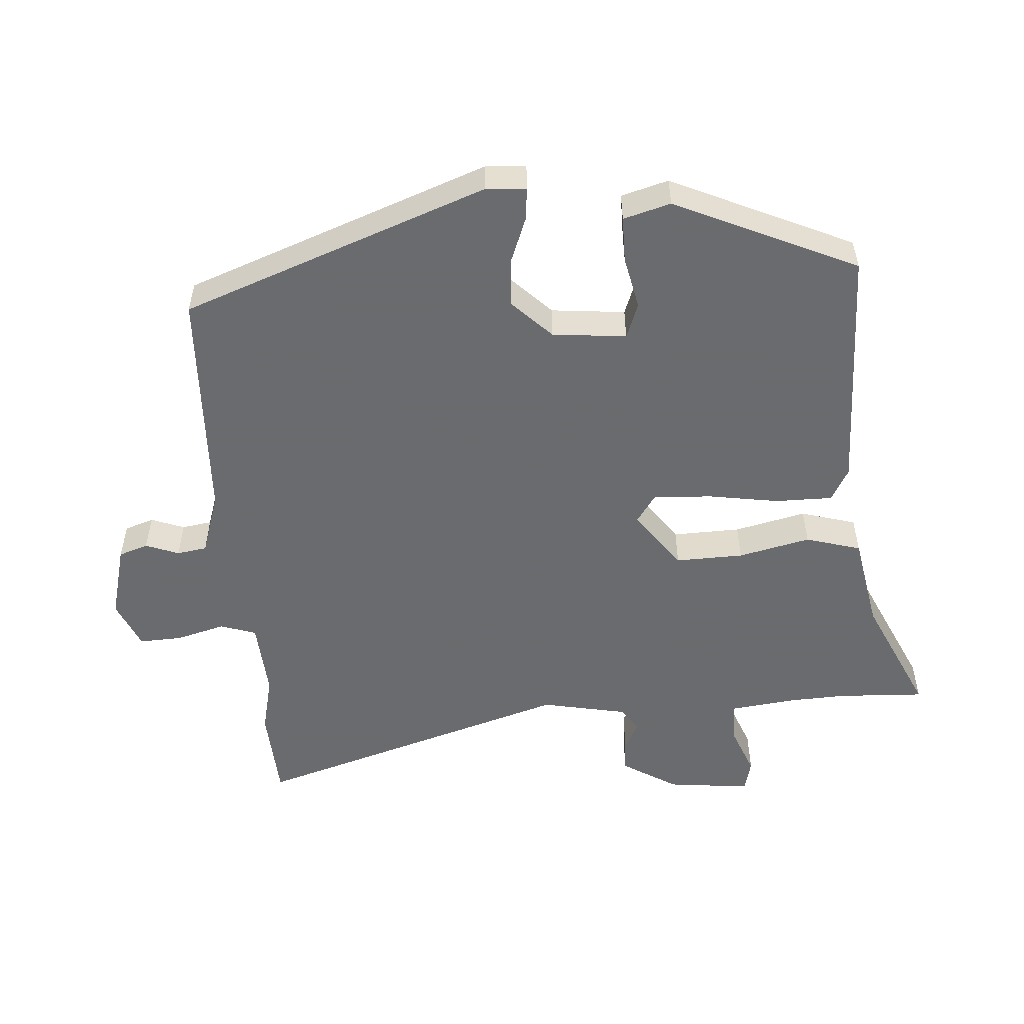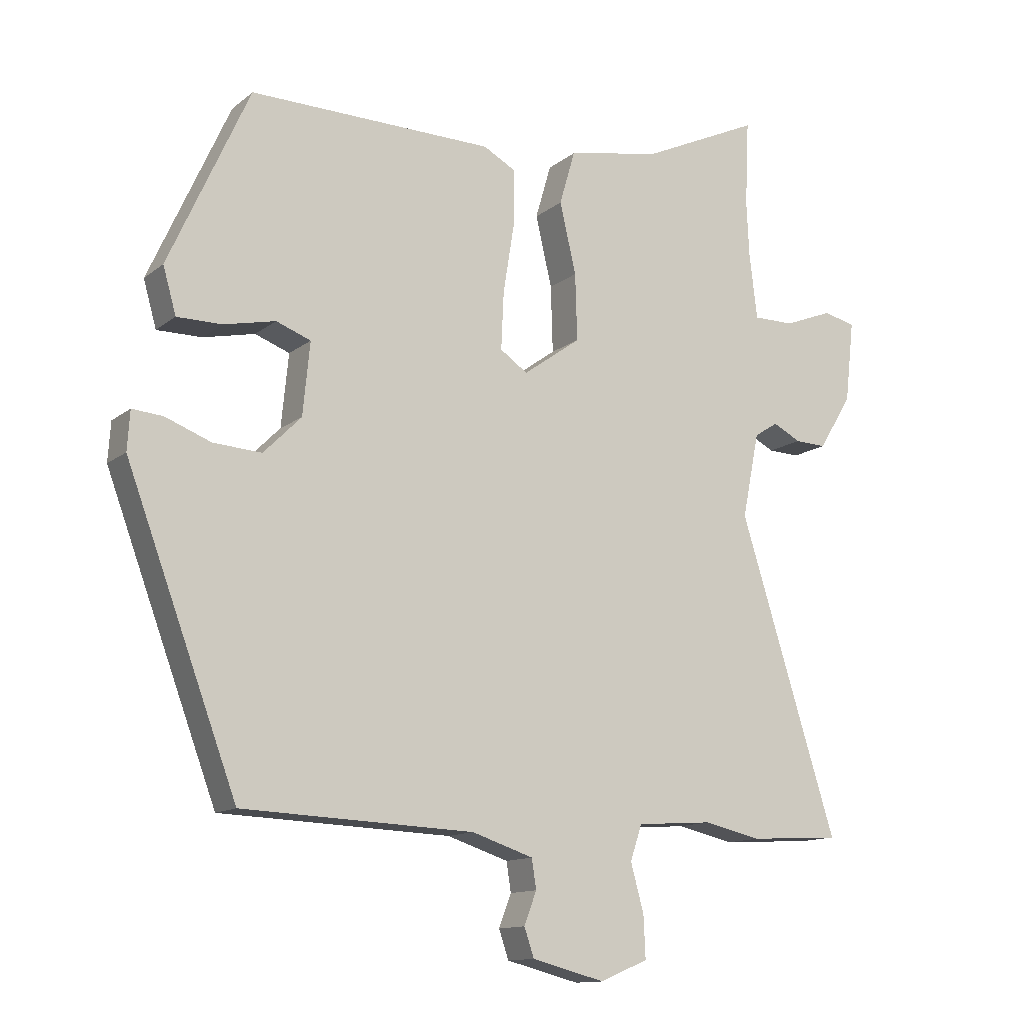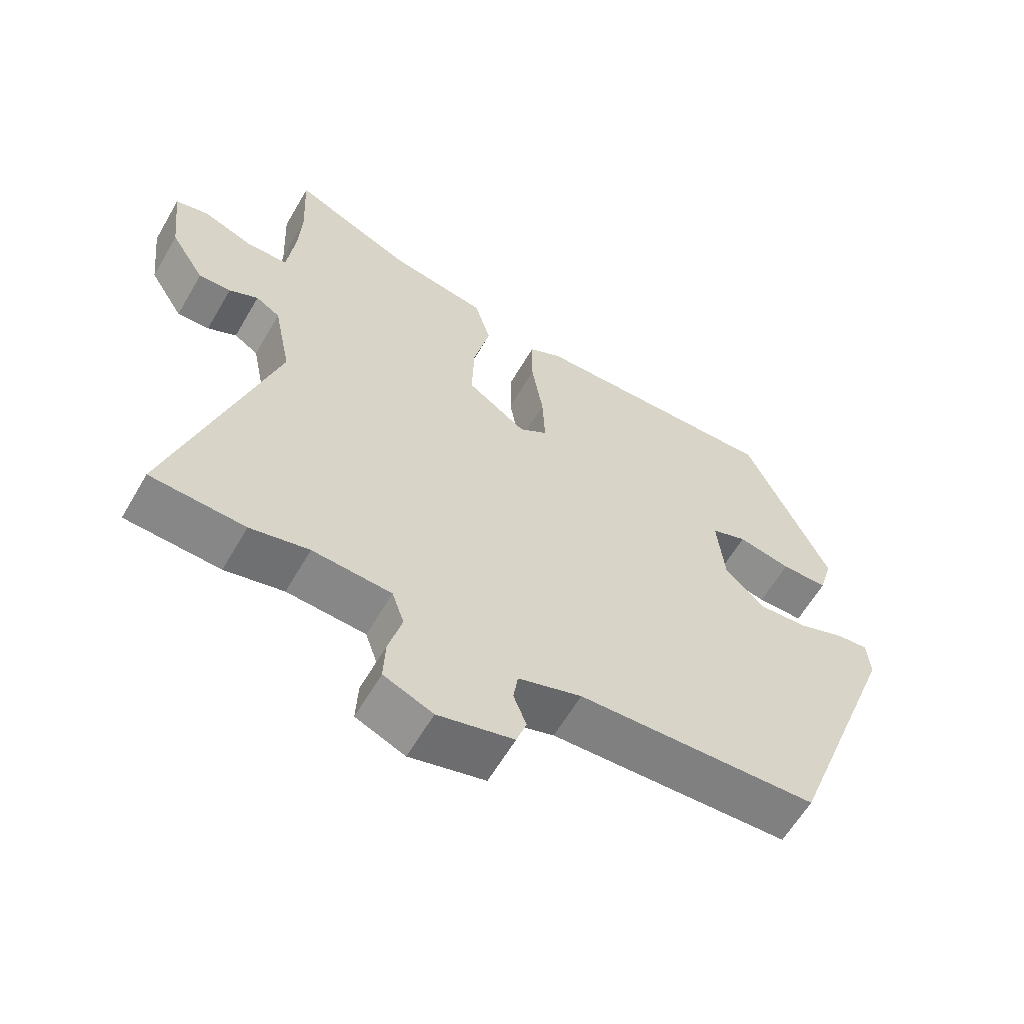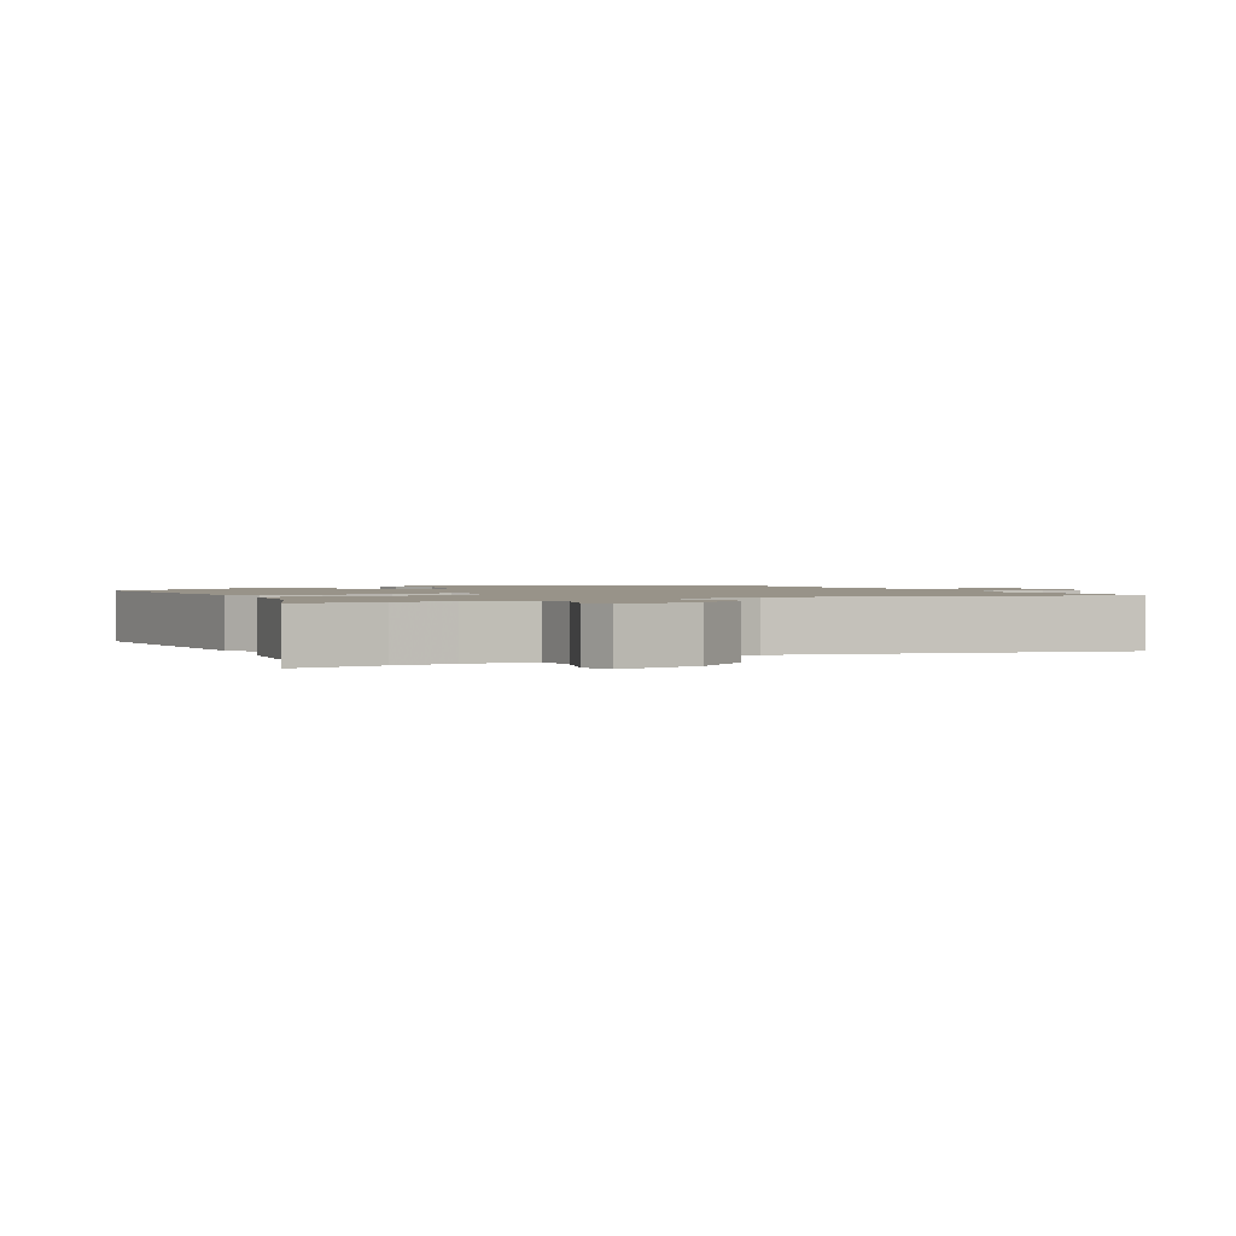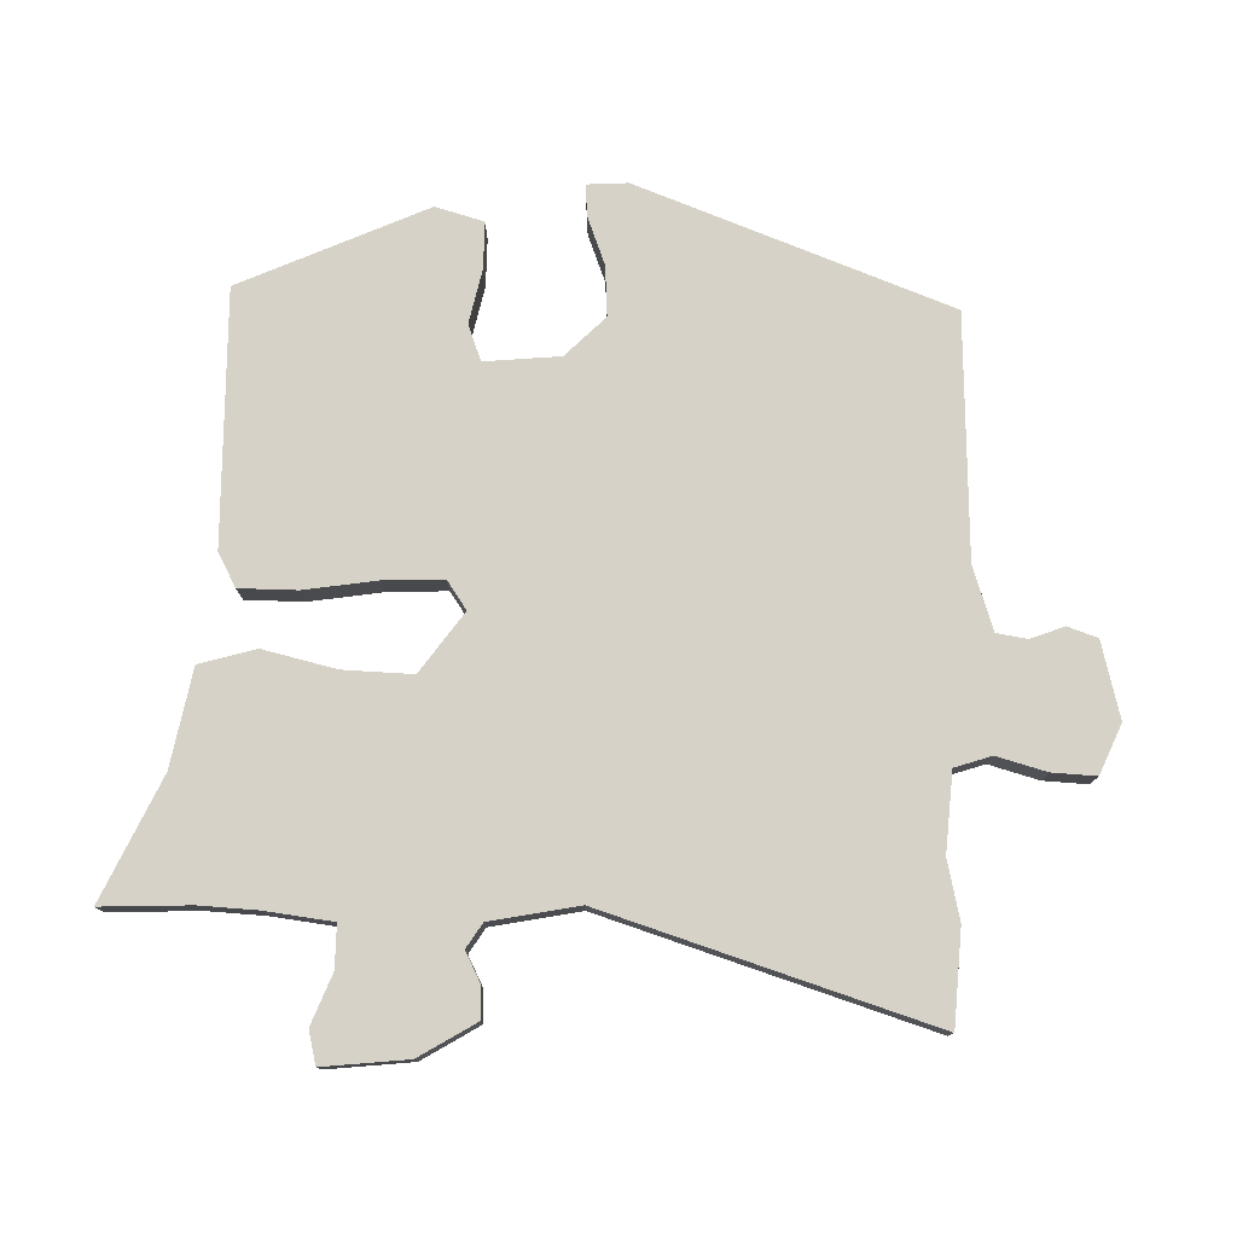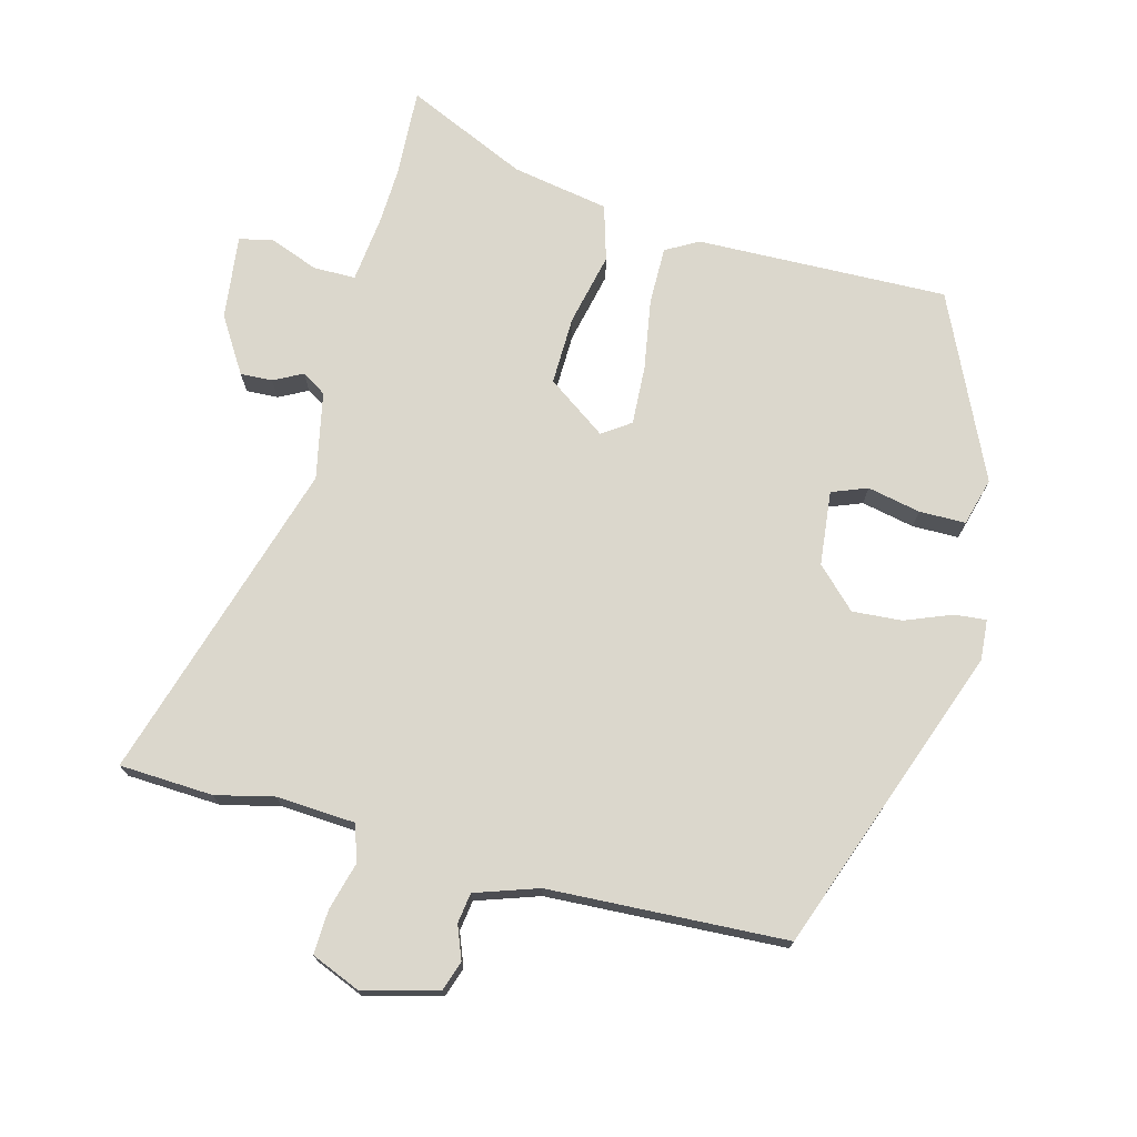
<metadata>
{"format":"obj","ext":"obj","renderer":"f3d","projection":"perspective","resolution":1024,"background":"white","views":[{"elev":-53.3,"azim":-85.9,"up":"+Y"},{"elev":-12.7,"azim":-30.3,"up":"+Z"},{"elev":-61.1,"azim":149.9,"up":"+Z"},{"elev":1.6,"azim":59.2,"up":"+Y"},{"elev":77.6,"azim":91.8,"up":"+Y"},{"elev":73.2,"azim":-165.6,"up":"+Y"}]}
</metadata>
<code>
v -0.343 0.07 -0.497
v -0.513 0.07 -0.039
v -0.509 0.07 0.021
v -0.462 0.07 0.017
v -0.392 0.07 -0.01
v -0.318 0.07 -0.015
v -0.26 0.07 0.043
v -0.249 0.07 0.154
v -0.302 0.07 0.174
v -0.381 0.07 0.157
v -0.45 0.07 0.157
v -0.47 0.07 0.228
v -0.346 0.07 0.501
v 0.028 0.07 0.494
v 0.077 0.07 0.467
v 0.077 0.07 0.381
v 0.06 0.07 0.275
v 0.056 0.07 0.187
v 0.098 0.07 0.158
v 0.186 0.07 0.221
v 0.183 0.07 0.323
v 0.158 0.07 0.431
v 0.182 0.07 0.514
v 0.326 0.07 0.541
v 0.506 0.07 0.624
v 0.5 0.07 0.493
v 0.504 0.07 0.408
v 0.516 0.07 0.308
v 0.579 0.07 0.308
v 0.653 0.07 0.337
v 0.702 0.07 0.325
v 0.688 0.07 0.2
v 0.637 0.07 0.117
v 0.589 0.07 0.119
v 0.546 0.07 0.141
v 0.51 0.07 0.118
v 0.484 0.07 -0.012
v 0.633 0.07 -0.492
v 0.493 0.07 -0.5
v 0.406 0.07 -0.48
v 0.289 0.07 -0.488
v 0.271 0.07 -0.542
v 0.291 0.07 -0.615
v 0.294 0.07 -0.68
v 0.221 0.07 -0.711
v 0.109 0.07 -0.682
v 0.094 0.07 -0.638
v 0.113 0.07 -0.588
v 0.106 0.07 -0.543
v 0.012 0.07 -0.512
v -0.343 0 -0.497
v -0.513 0 -0.039
v -0.509 0 0.021
v -0.462 0 0.017
v -0.392 0 -0.01
v -0.318 0 -0.015
v -0.26 0 0.043
v -0.249 0 0.154
v -0.302 0 0.174
v -0.381 0 0.157
v -0.45 0 0.157
v -0.47 0 0.228
v -0.346 0 0.501
v 0.028 0 0.494
v 0.077 0 0.467
v 0.077 0 0.381
v 0.06 0 0.275
v 0.056 0 0.187
v 0.098 0 0.158
v 0.186 0 0.221
v 0.183 0 0.323
v 0.158 0 0.431
v 0.182 0 0.514
v 0.326 0 0.541
v 0.506 0 0.624
v 0.5 0 0.493
v 0.504 0 0.408
v 0.516 0 0.308
v 0.579 0 0.308
v 0.653 0 0.337
v 0.702 0 0.325
v 0.688 0 0.2
v 0.637 0 0.117
v 0.589 0 0.119
v 0.546 0 0.141
v 0.51 0 0.118
v 0.484 0 -0.012
v 0.633 0 -0.492
v 0.493 0 -0.5
v 0.406 0 -0.48
v 0.289 0 -0.488
v 0.271 0 -0.542
v 0.291 0 -0.615
v 0.294 0 -0.68
v 0.221 0 -0.711
v 0.109 0 -0.682
v 0.094 0 -0.638
v 0.113 0 -0.588
v 0.106 0 -0.543
v 0.012 0 -0.512
f 45 46 47 48
f 45 48 49
f 42 43 44 45
f 42 45 49
f 41 42 49 50
f 37 38 39 40
f 37 40 41
f 36 37 41 50
f 32 33 34 35
f 30 31 32 35
f 29 30 35 36
f 28 29 36 50
f 24 25 26
f 24 26 27
f 21 22 23 24
f 20 21 24 27
f 19 20 27 28
f 14 15 16 17
f 14 17 18
f 13 14 18
f 12 13 18
f 9 10 11 12
f 9 12 18 19
f 2 3 4 5
f 2 5 6
f 1 2 6
f 19 28 50 1
f 8 9 19
f 7 8 19
f 1 6 7 19
f 98 97 96 95
f 99 98 95
f 95 94 93 92
f 99 95 92
f 100 99 92 91
f 90 89 88 87
f 91 90 87
f 100 91 87 86
f 85 84 83 82
f 85 82 81 80
f 86 85 80 79
f 100 86 79 78
f 76 75 74
f 77 76 74
f 74 73 72 71
f 77 74 71 70
f 78 77 70 69
f 67 66 65 64
f 68 67 64
f 68 64 63
f 68 63 62
f 62 61 60 59
f 69 68 62 59
f 55 54 53 52
f 56 55 52
f 56 52 51
f 51 100 78 69
f 69 59 58
f 69 58 57
f 69 57 56 51
f 1 51 52 2
f 2 52 53 3
f 3 53 54 4
f 4 54 55 5
f 5 55 56 6
f 6 56 57 7
f 7 57 58 8
f 8 58 59 9
f 9 59 60 10
f 10 60 61 11
f 11 61 62 12
f 12 62 63 13
f 13 63 64 14
f 14 64 65 15
f 15 65 66 16
f 16 66 67 17
f 17 67 68 18
f 18 68 69 19
f 19 69 70 20
f 20 70 71 21
f 21 71 72 22
f 22 72 73 23
f 23 73 74 24
f 24 74 75 25
f 25 75 76 26
f 26 76 77 27
f 27 77 78 28
f 28 78 79 29
f 29 79 80 30
f 30 80 81 31
f 31 81 82 32
f 32 82 83 33
f 33 83 84 34
f 34 84 85 35
f 35 85 86 36
f 36 86 87 37
f 37 87 88 38
f 38 88 89 39
f 39 89 90 40
f 40 90 91 41
f 41 91 92 42
f 42 92 93 43
f 43 93 94 44
f 44 94 95 45
f 45 95 96 46
f 46 96 97 47
f 47 97 98 48
f 48 98 99 49
f 49 99 100 50
f 50 100 51 1

</code>
